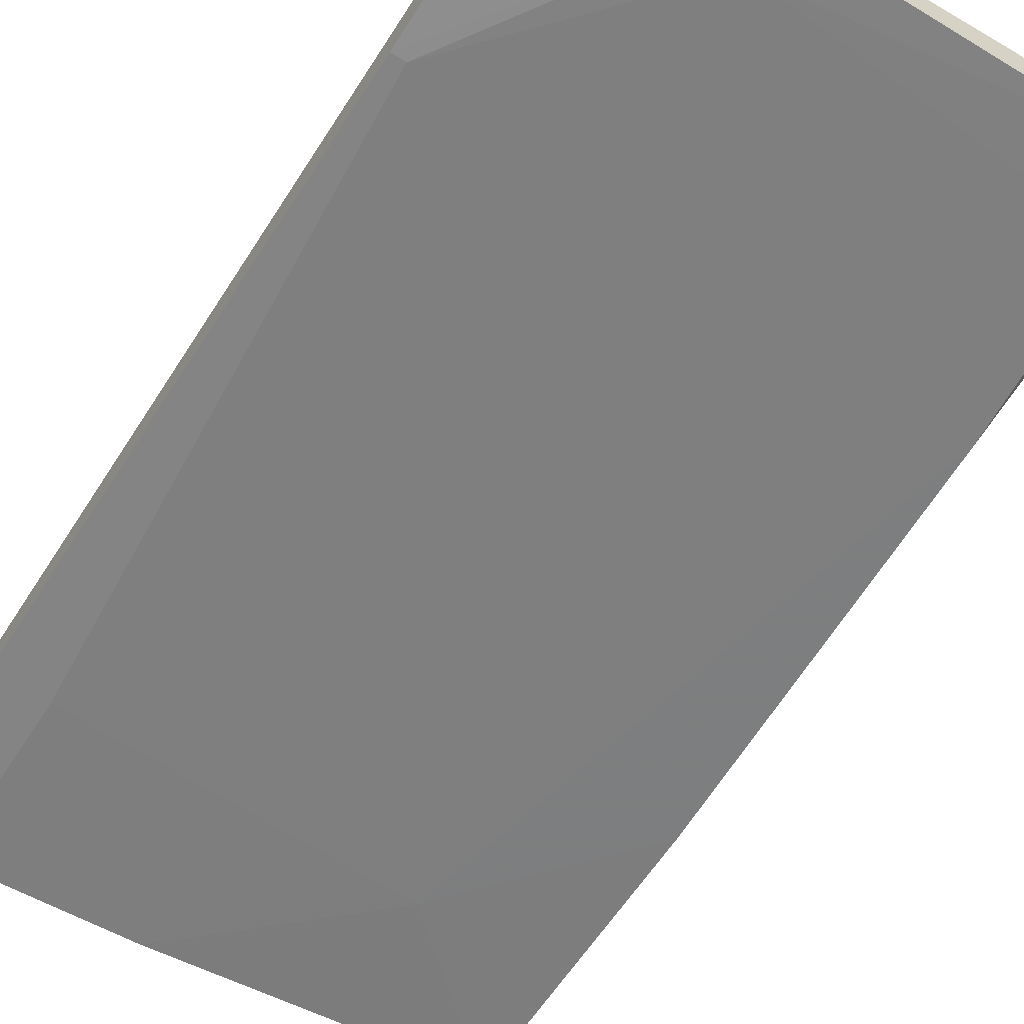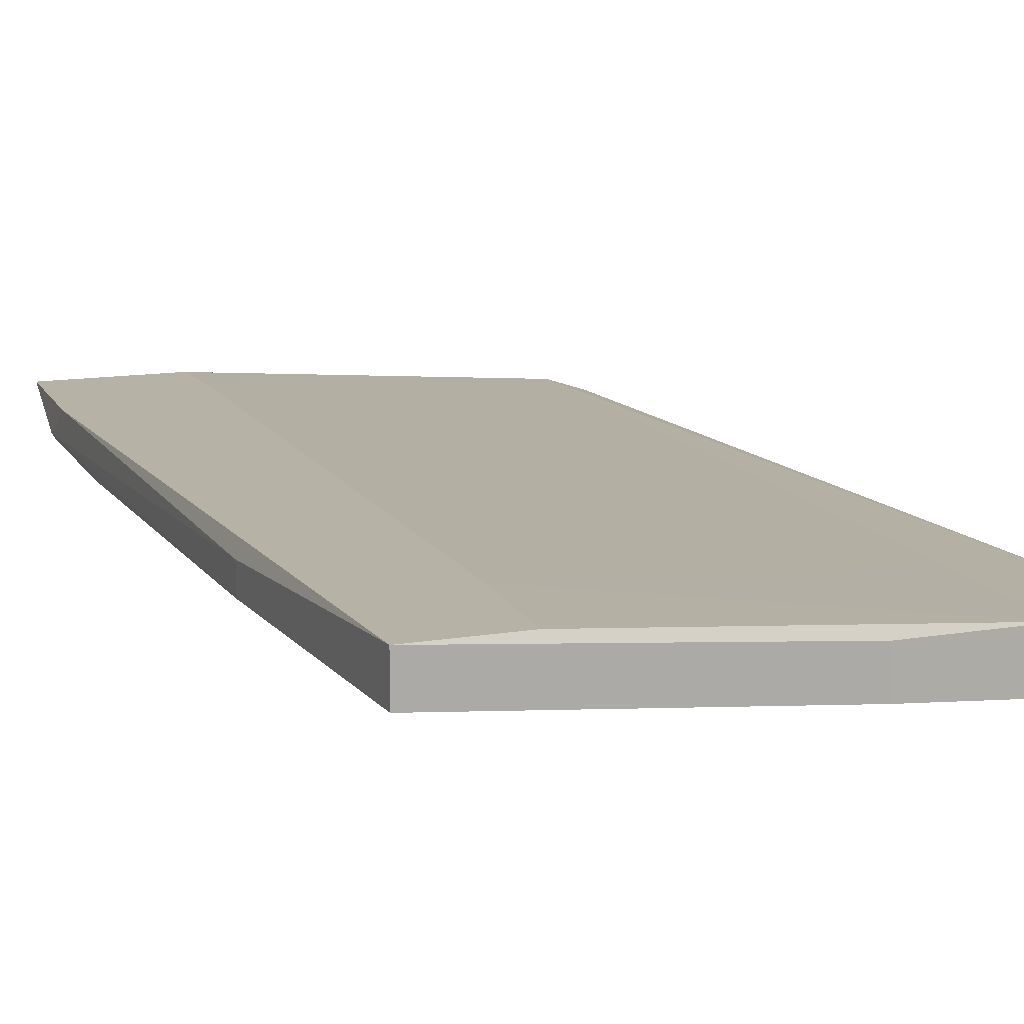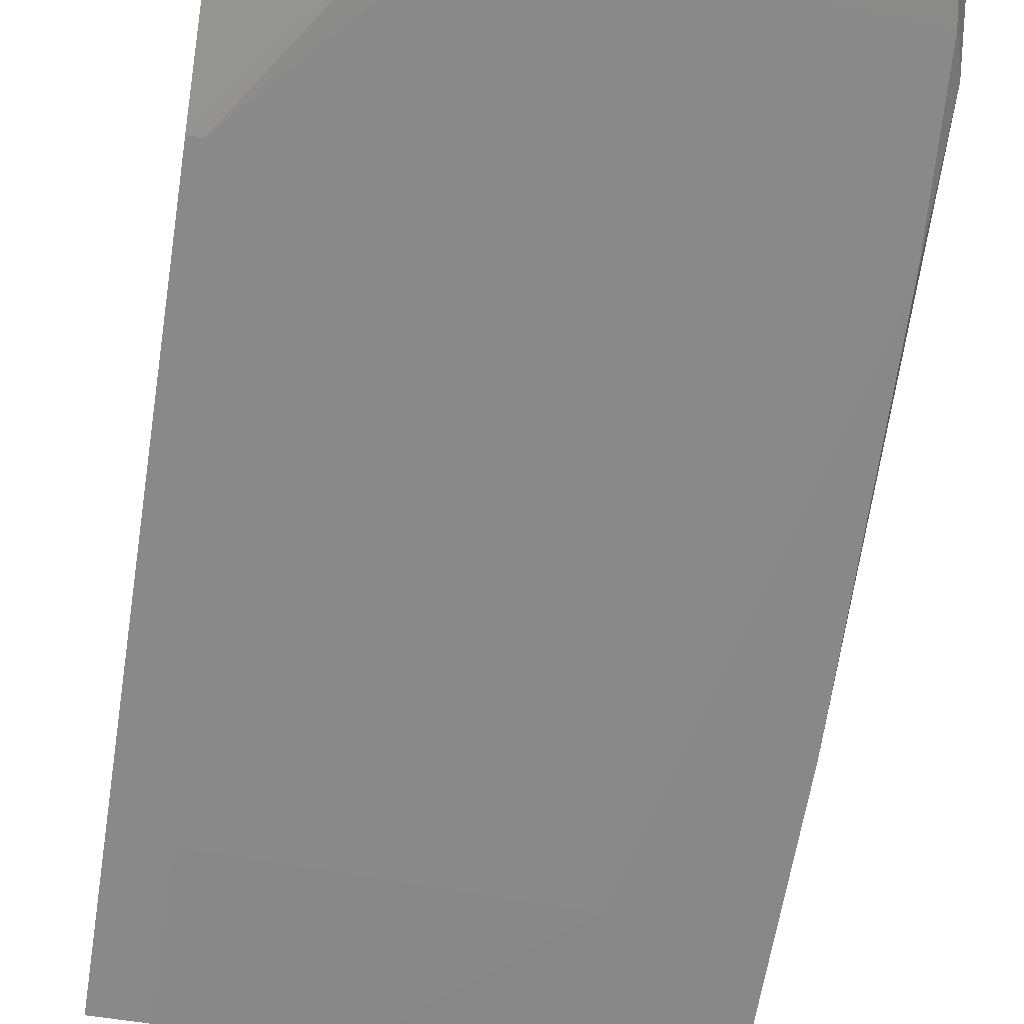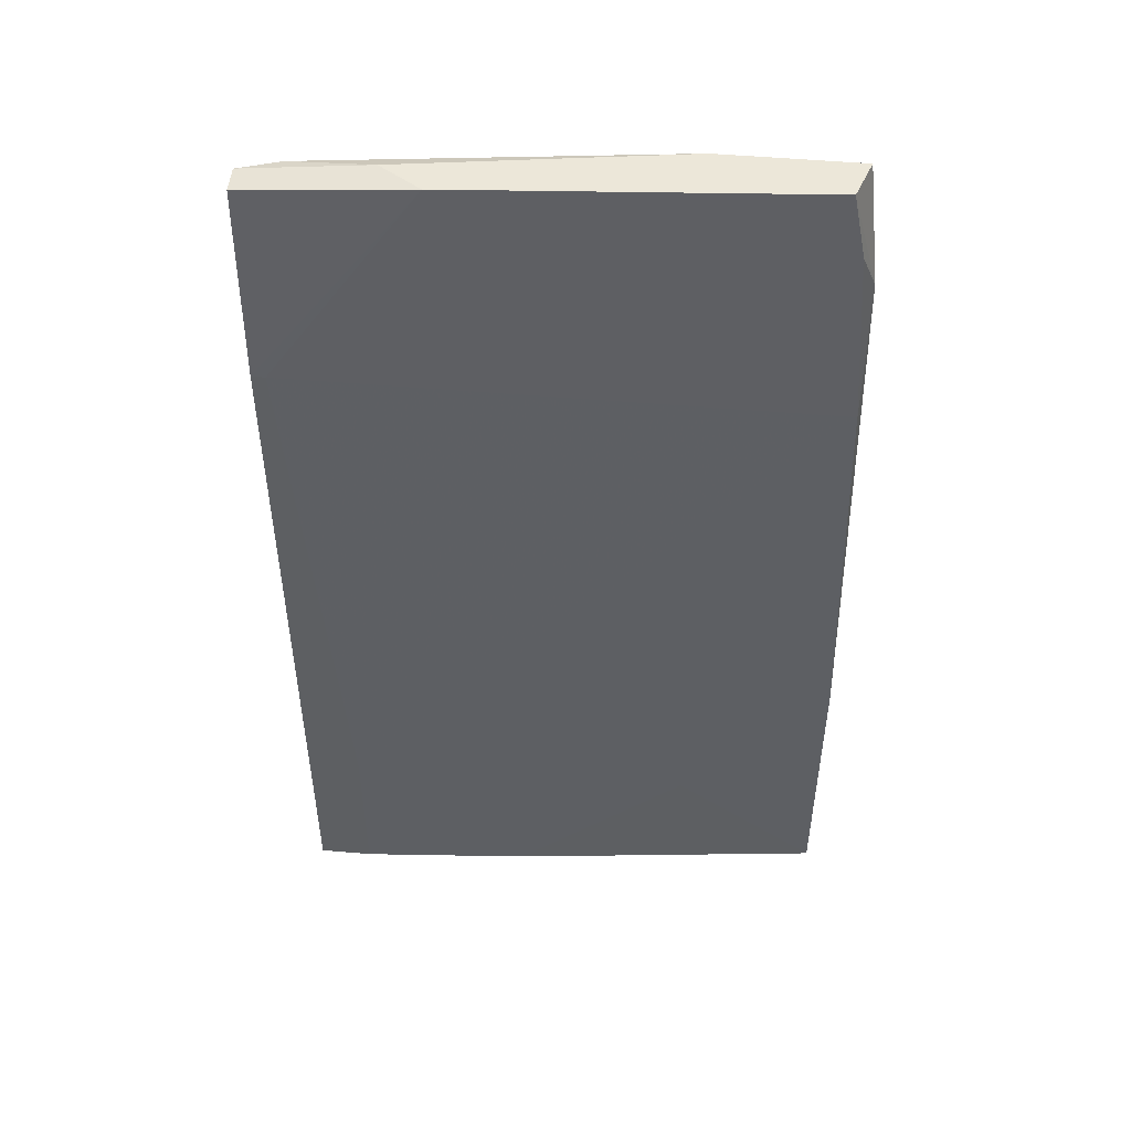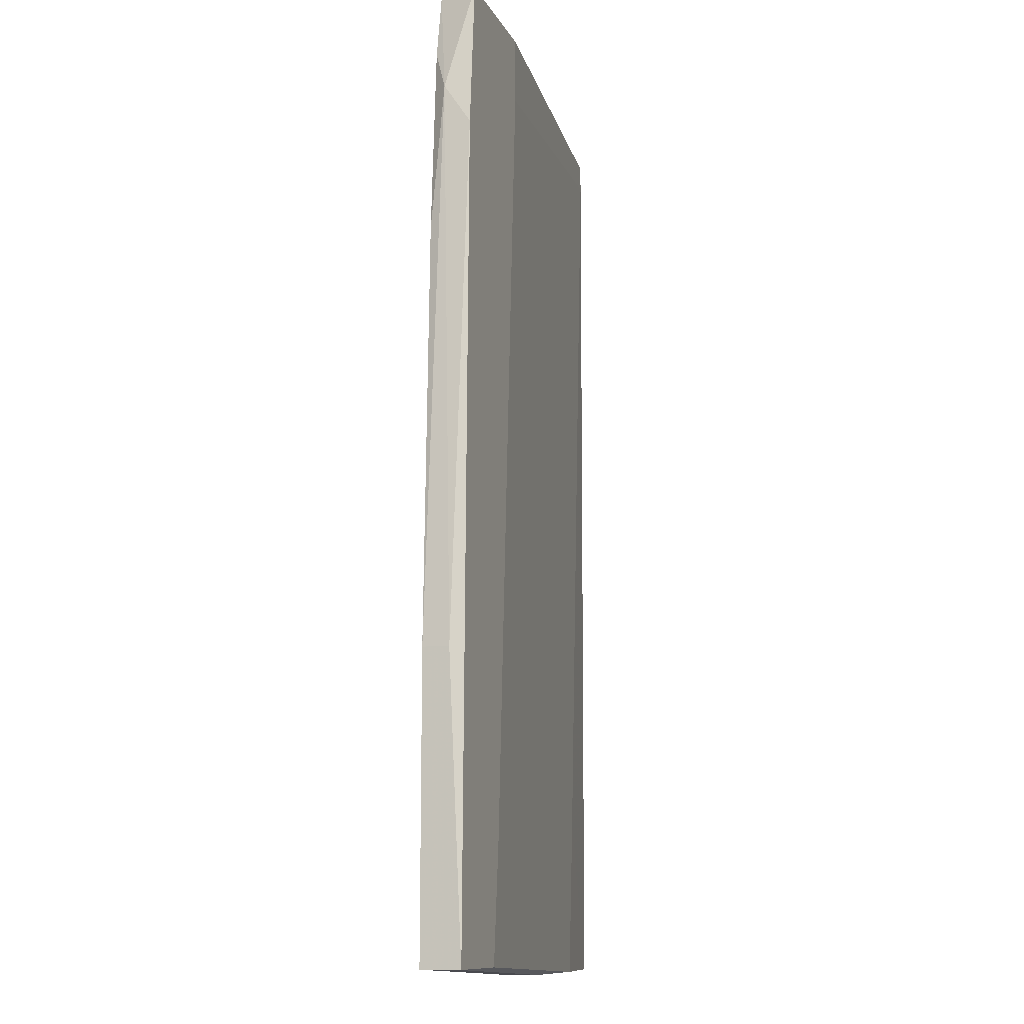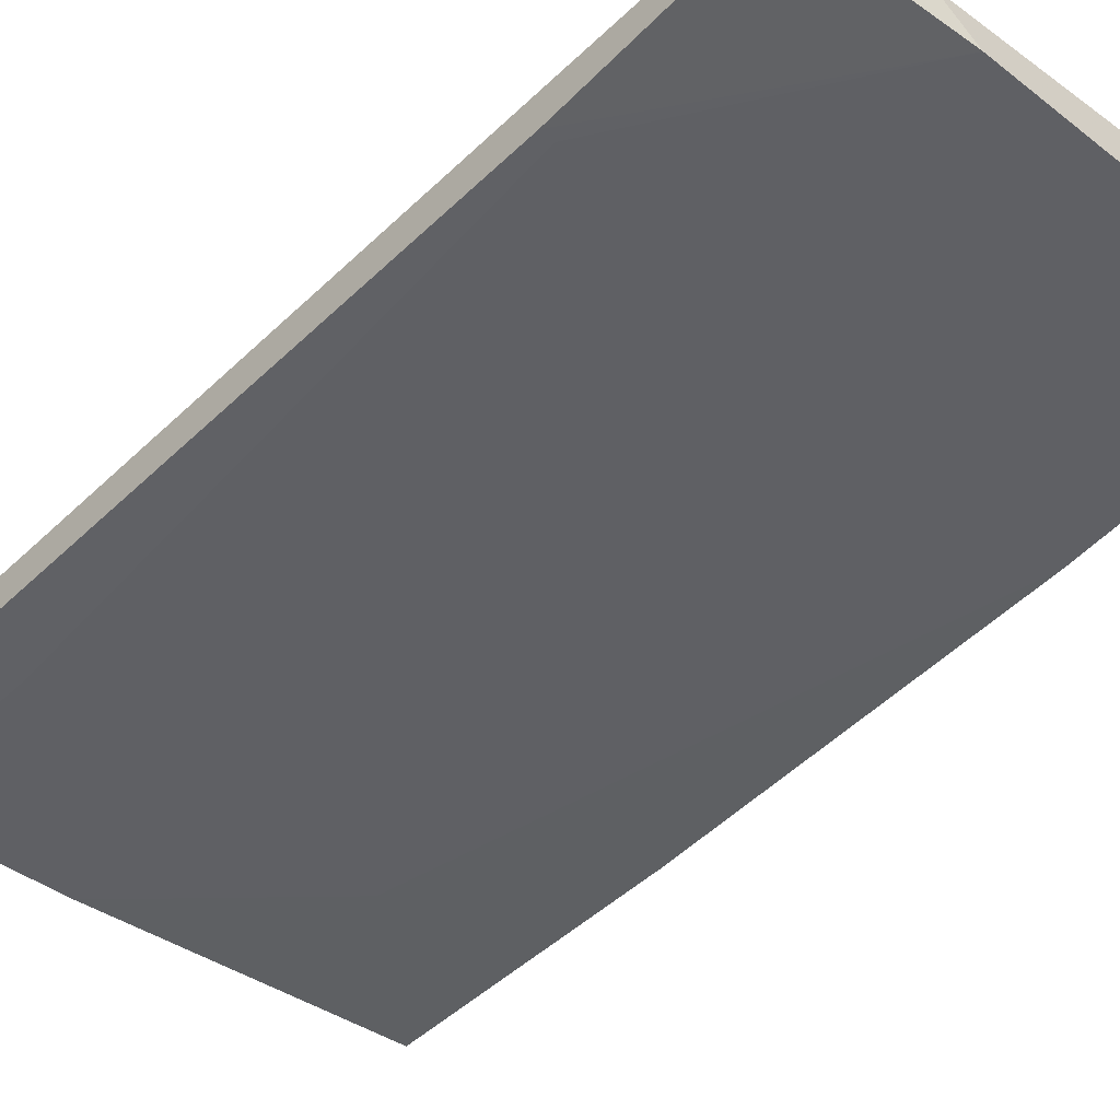
<metadata>
{"format":"obj","ext":"obj","renderer":"f3d","projection":"perspective","resolution":1024,"background":"white","views":[{"elev":-61.5,"azim":-32.6,"up":"+Y"},{"elev":12.2,"azim":157.3,"up":"+Y"},{"elev":-63.2,"azim":-9.1,"up":"+Y"},{"elev":49.9,"azim":5.5,"up":"+Z"},{"elev":-11.3,"azim":107.8,"up":"+Z"},{"elev":-47.4,"azim":-43.1,"up":"+Y"}]}
</metadata>
<code>
v 0.07257 1e-05 0.04548
v 0.08202 0.001191 -0.04076
v 0.08202 -0.002352 -0.04076
v 0.1021 0.003554 -0.03957
v 0.07139 0.001191 -0.04076
v 0.1068 1e-05 0.04548
v 0.09619 0.003554 0.04548
v 0.09619 0.003554 0.03957
v 0.1104 0.003554 -0.03957
v 0.1104 0.002372 -0.01358
v 0.1104 1e-05 -0.01358
v 0.1104 1e-05 -0.03957
v 0.06313 -0.003534 0.02657
v 0.1092 0.001191 0.03603
v 0.1092 0.003554 0.03248
v 0.1092 1e-05 0.02303
v 0.108 0.003554 0.04548
v 0.108 1e-05 0.03957
v 0.0773 -0.002352 0.04194
v 0.09737 -0.00117 -0.02775
v 0.06194 -0.002352 0.04429
v 0.06194 -0.003534 0.02657
v 0.06194 -0.003534 -0.04076
v 0.06194 1e-05 -0.04076
v 0.06194 1e-05 0.04429
v 0.07612 -0.002352 0.04548
v 0.06667 -0.003534 -0.02539
v 0.06667 -0.003534 -0.04076
v 0.06549 0.001191 0.04429
v 0.06549 0.001191 0.04194
v 0.1009 0.003554 -0.02893
v 0.07021 0.001191 -0.02657
f 31 32 30
f 17 1 26
f 10 11 9
f 17 26 6
f 9 11 12
f 17 9 8
f 5 23 24
f 26 1 21
f 24 23 21
f 9 5 4
f 8 9 4
f 23 5 28
f 13 23 28
f 1 29 25
f 29 24 25
f 21 1 25
f 24 21 25
f 12 11 20
f 20 11 16
f 10 9 15
f 9 17 15
f 1 17 7
f 29 1 7
f 17 8 7
f 8 29 7
f 11 10 14
f 17 6 14
f 16 11 14
f 10 15 14
f 15 17 14
f 9 12 3
f 28 5 3
f 12 20 3
f 20 28 3
f 13 28 27
f 28 20 27
f 16 13 27
f 20 16 27
f 13 26 22
f 23 13 22
f 26 21 22
f 21 23 22
f 5 24 32
f 4 5 31
f 8 4 31
f 5 32 31
f 13 16 18
f 14 6 18
f 16 14 18
f 5 9 2
f 3 5 2
f 9 3 2
f 6 26 19
f 26 13 19
f 18 6 19
f 13 18 19
f 29 8 30
f 24 29 30
f 32 24 30
f 8 31 30

</code>
